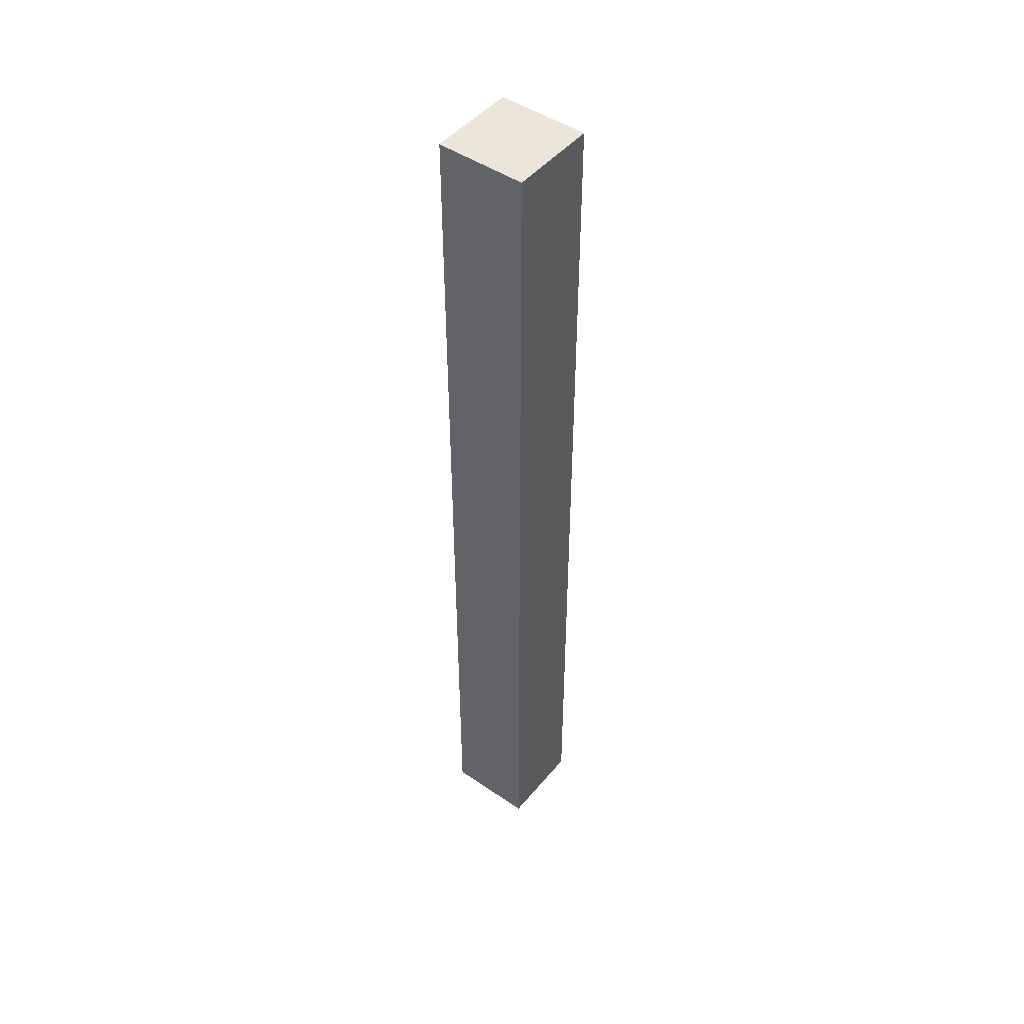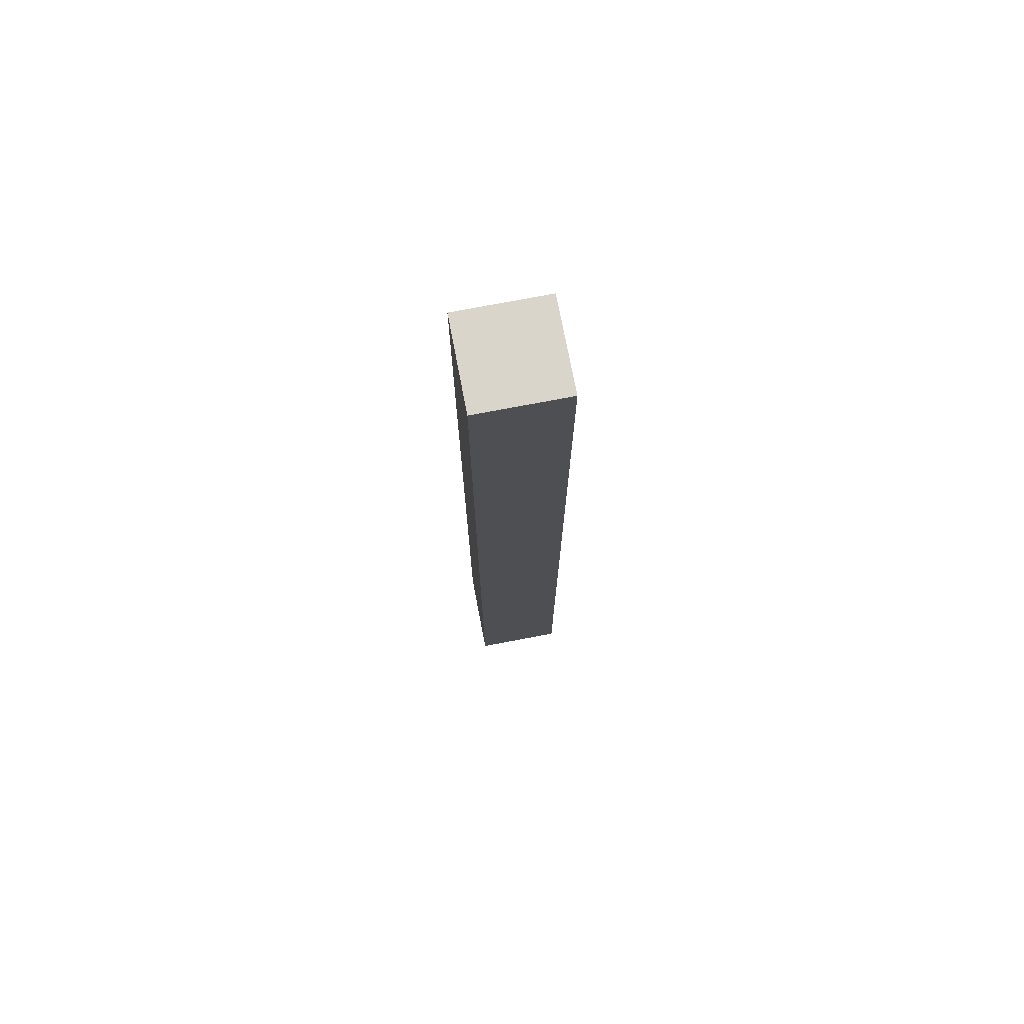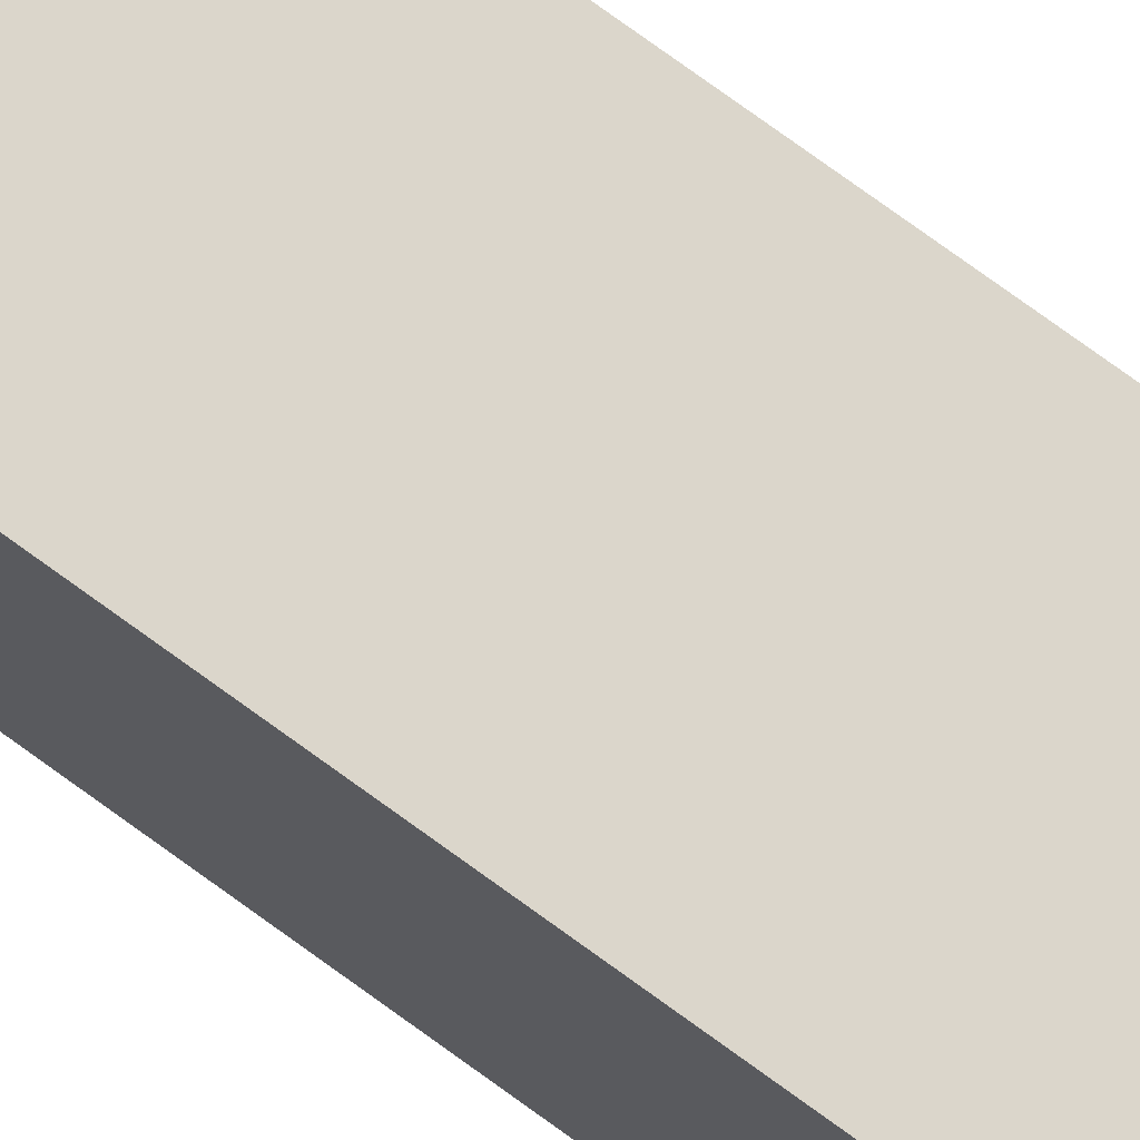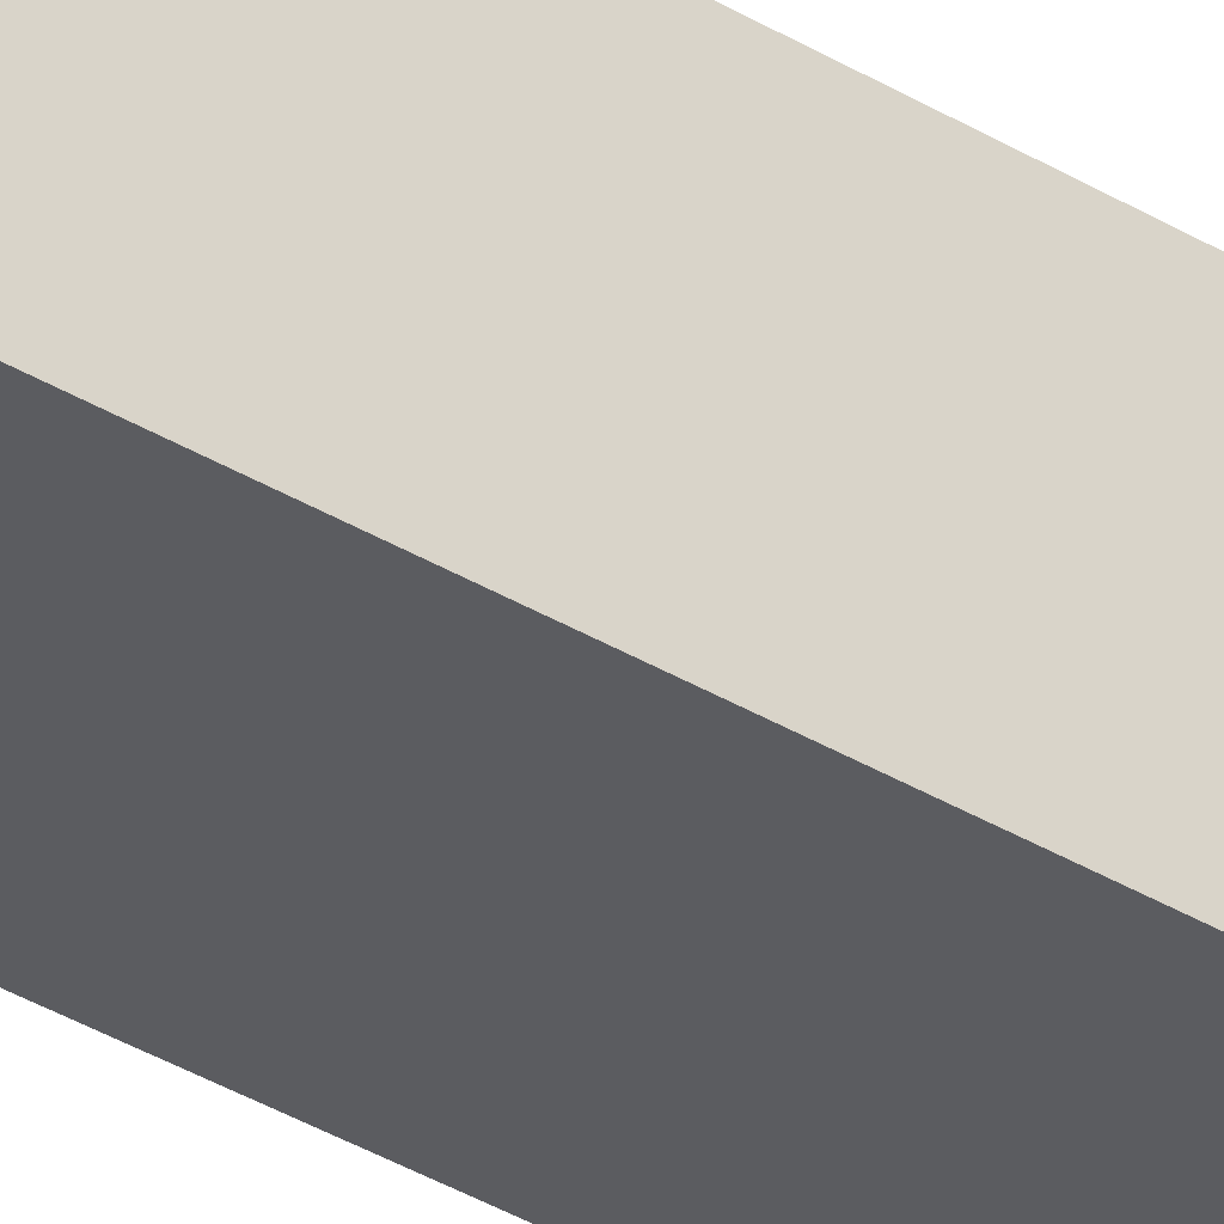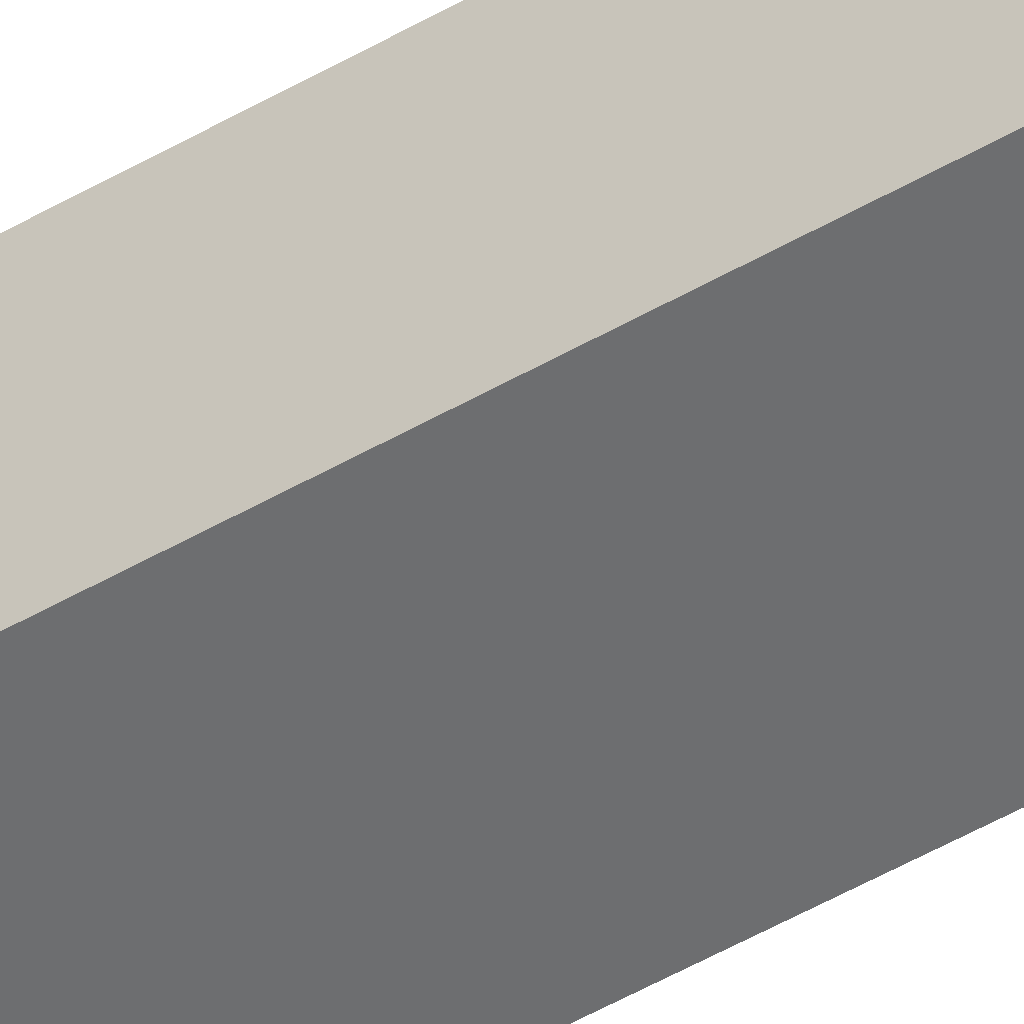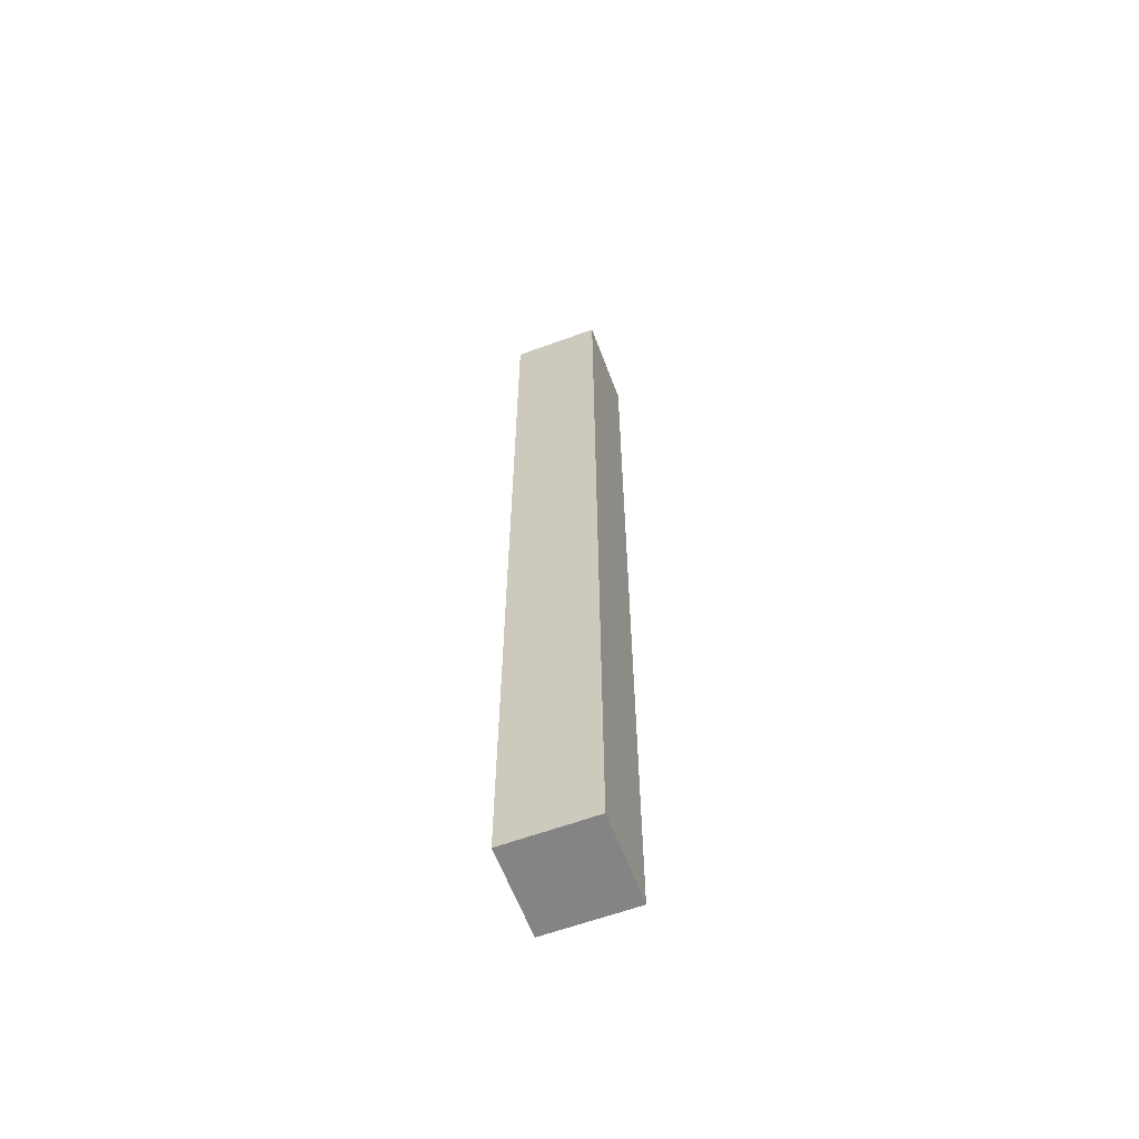
<metadata>
{"format":"obj","ext":"obj","renderer":"f3d","projection":"perspective","resolution":1024,"background":"white","views":[{"elev":47.5,"azim":37.6,"up":"+Y"},{"elev":74.6,"azim":-100.8,"up":"+Y"},{"elev":73.6,"azim":126.3,"up":"+Z"},{"elev":-35.0,"azim":-129.2,"up":"+Z"},{"elev":-54.3,"azim":121.1,"up":"+Z"},{"elev":-61.5,"azim":-159.5,"up":"+Y"}]}
</metadata>
<code>
v  -3.75 -40.15 3.75
v  3.75 -40.15 3.75
v  3.75 -0 3.75
v  -3.75 -0 3.75
v  -3.75 40.15 3.75
v  3.75 40.15 3.75
v  3.75 40.15 -3.75
v  -3.75 40.15 -3.75
v  -3.75 0 -3.75
v  3.75 0 -3.75
v  3.75 -40.15 -3.75
v  -3.75 -40.15 -3.75
g pCube103
f 1 2 3 4
f 5 6 7 8
f 9 10 11 12
f 12 11 2 1
f 2 11 10 3
f 12 1 4 9
f 9 4 5 8
f 8 7 10 9
f 3 10 7 6
f 4 3 6 5

</code>
